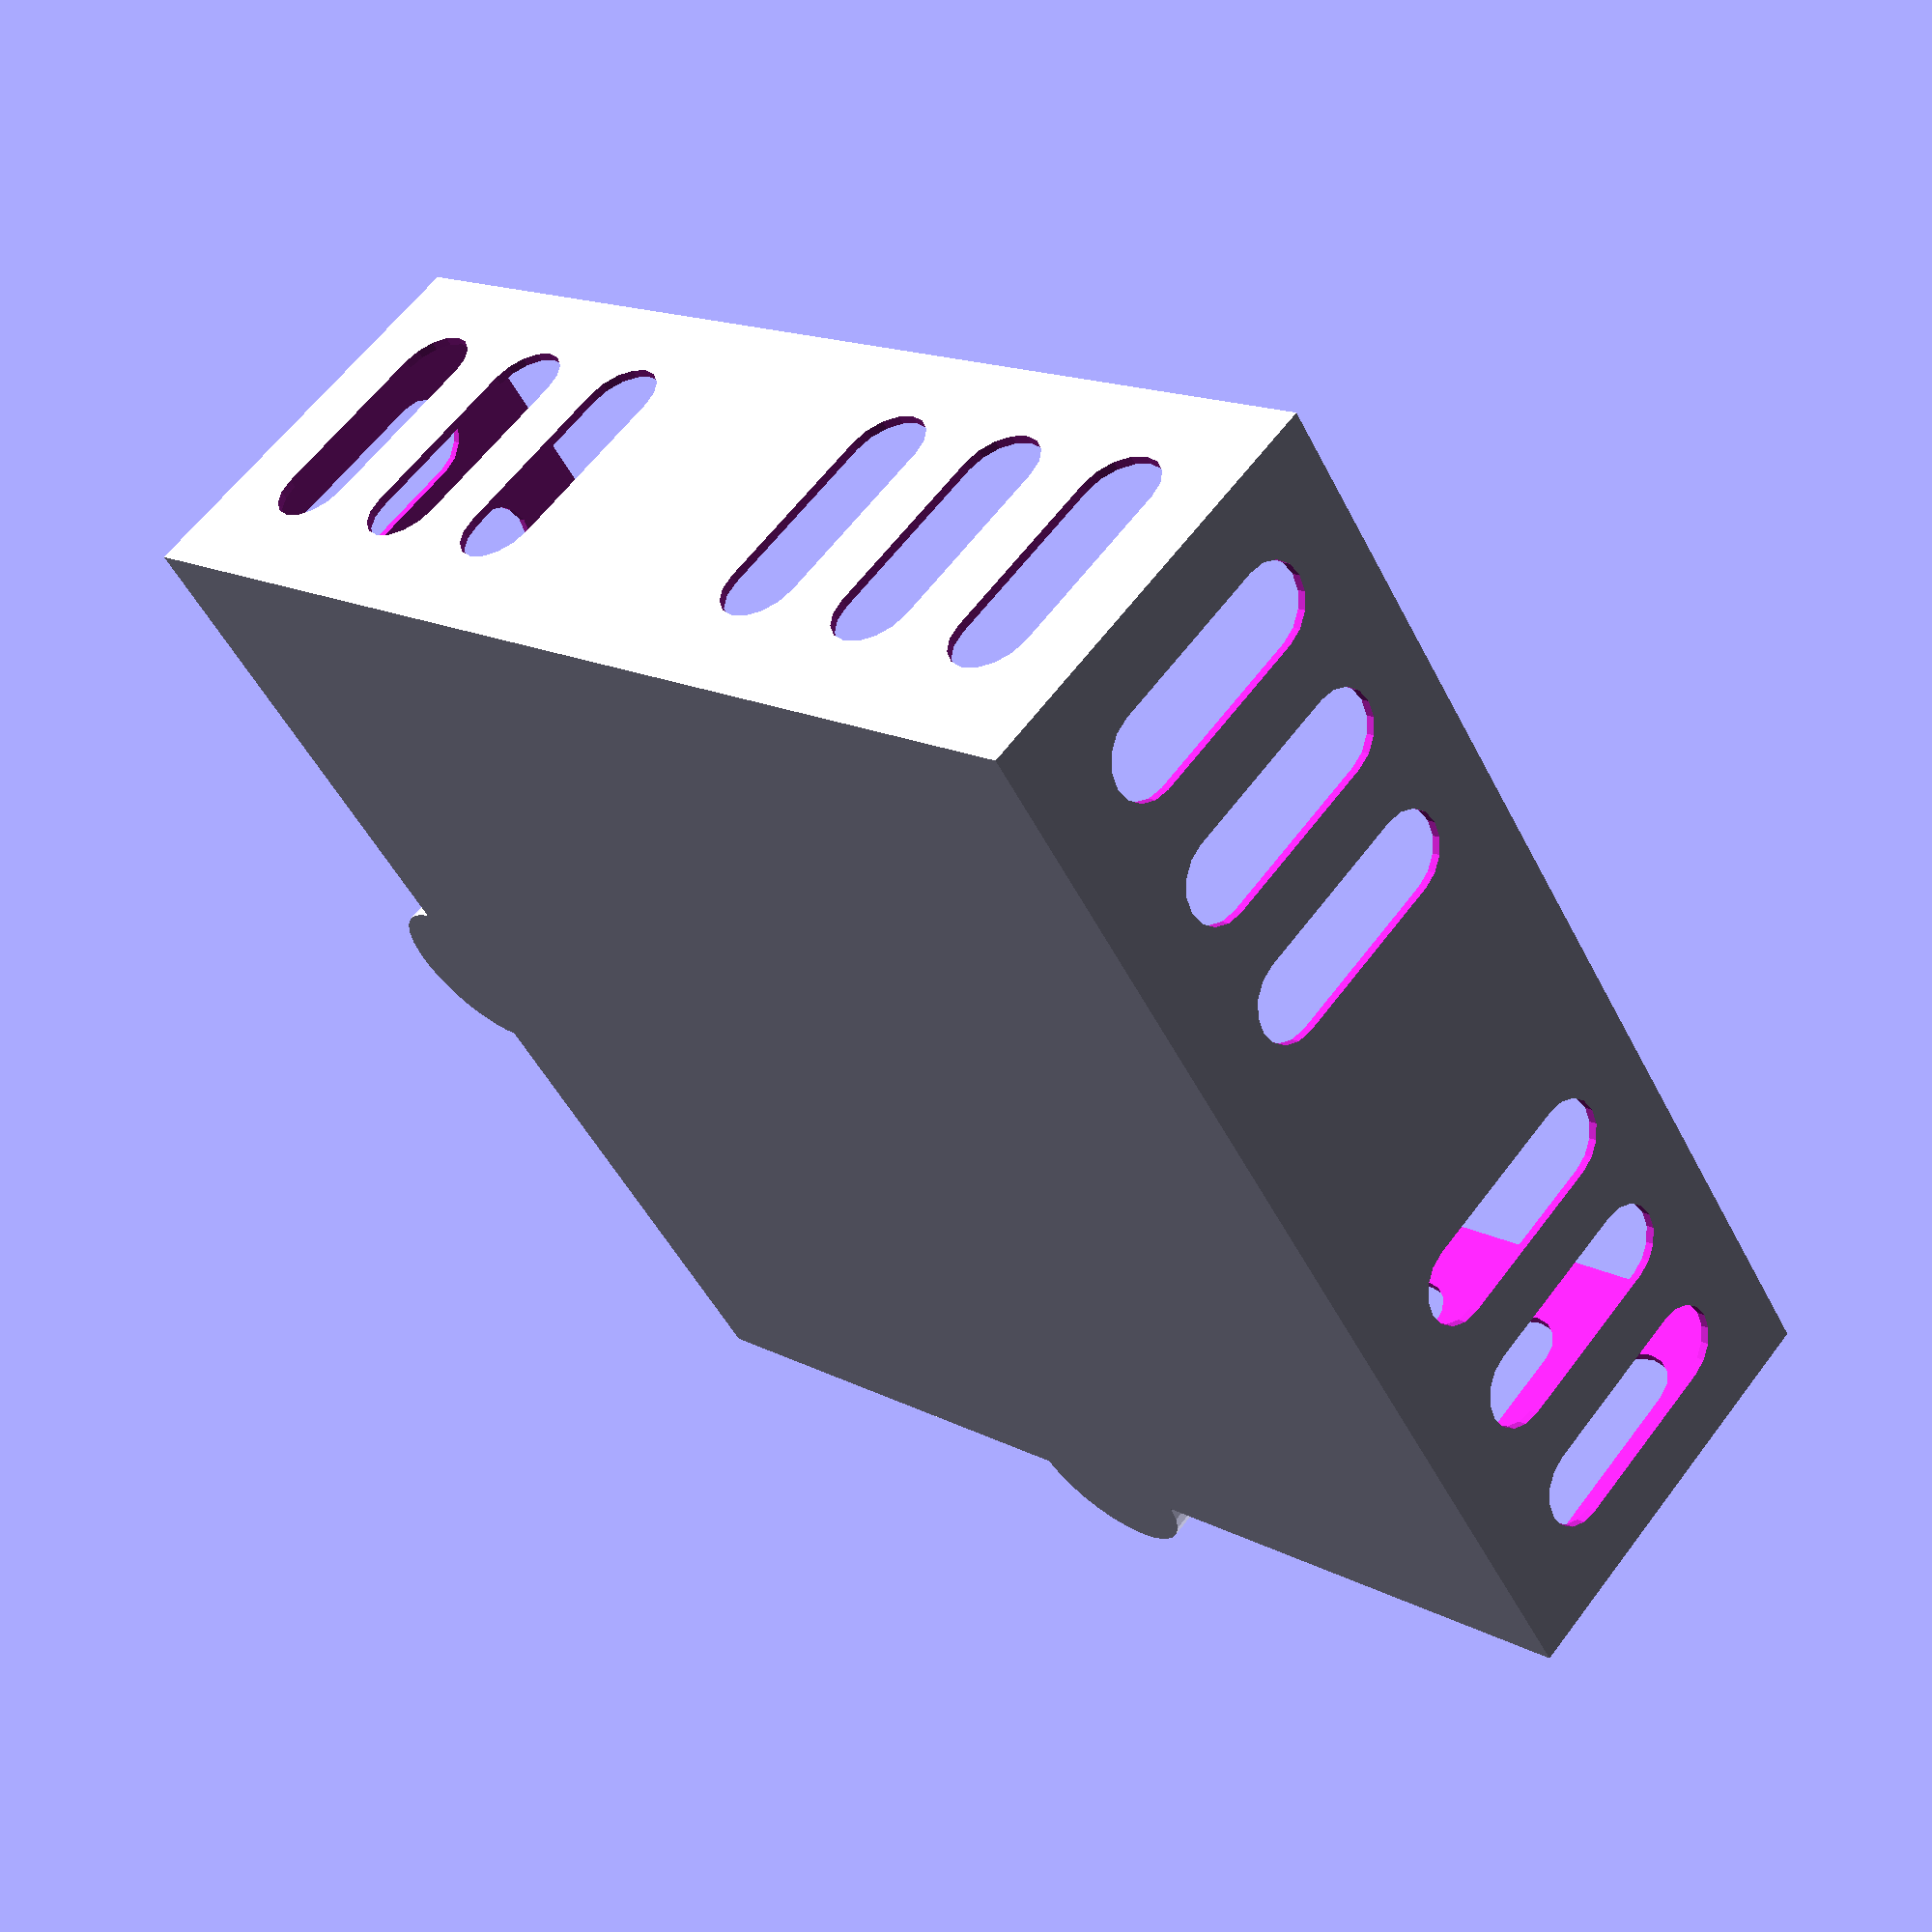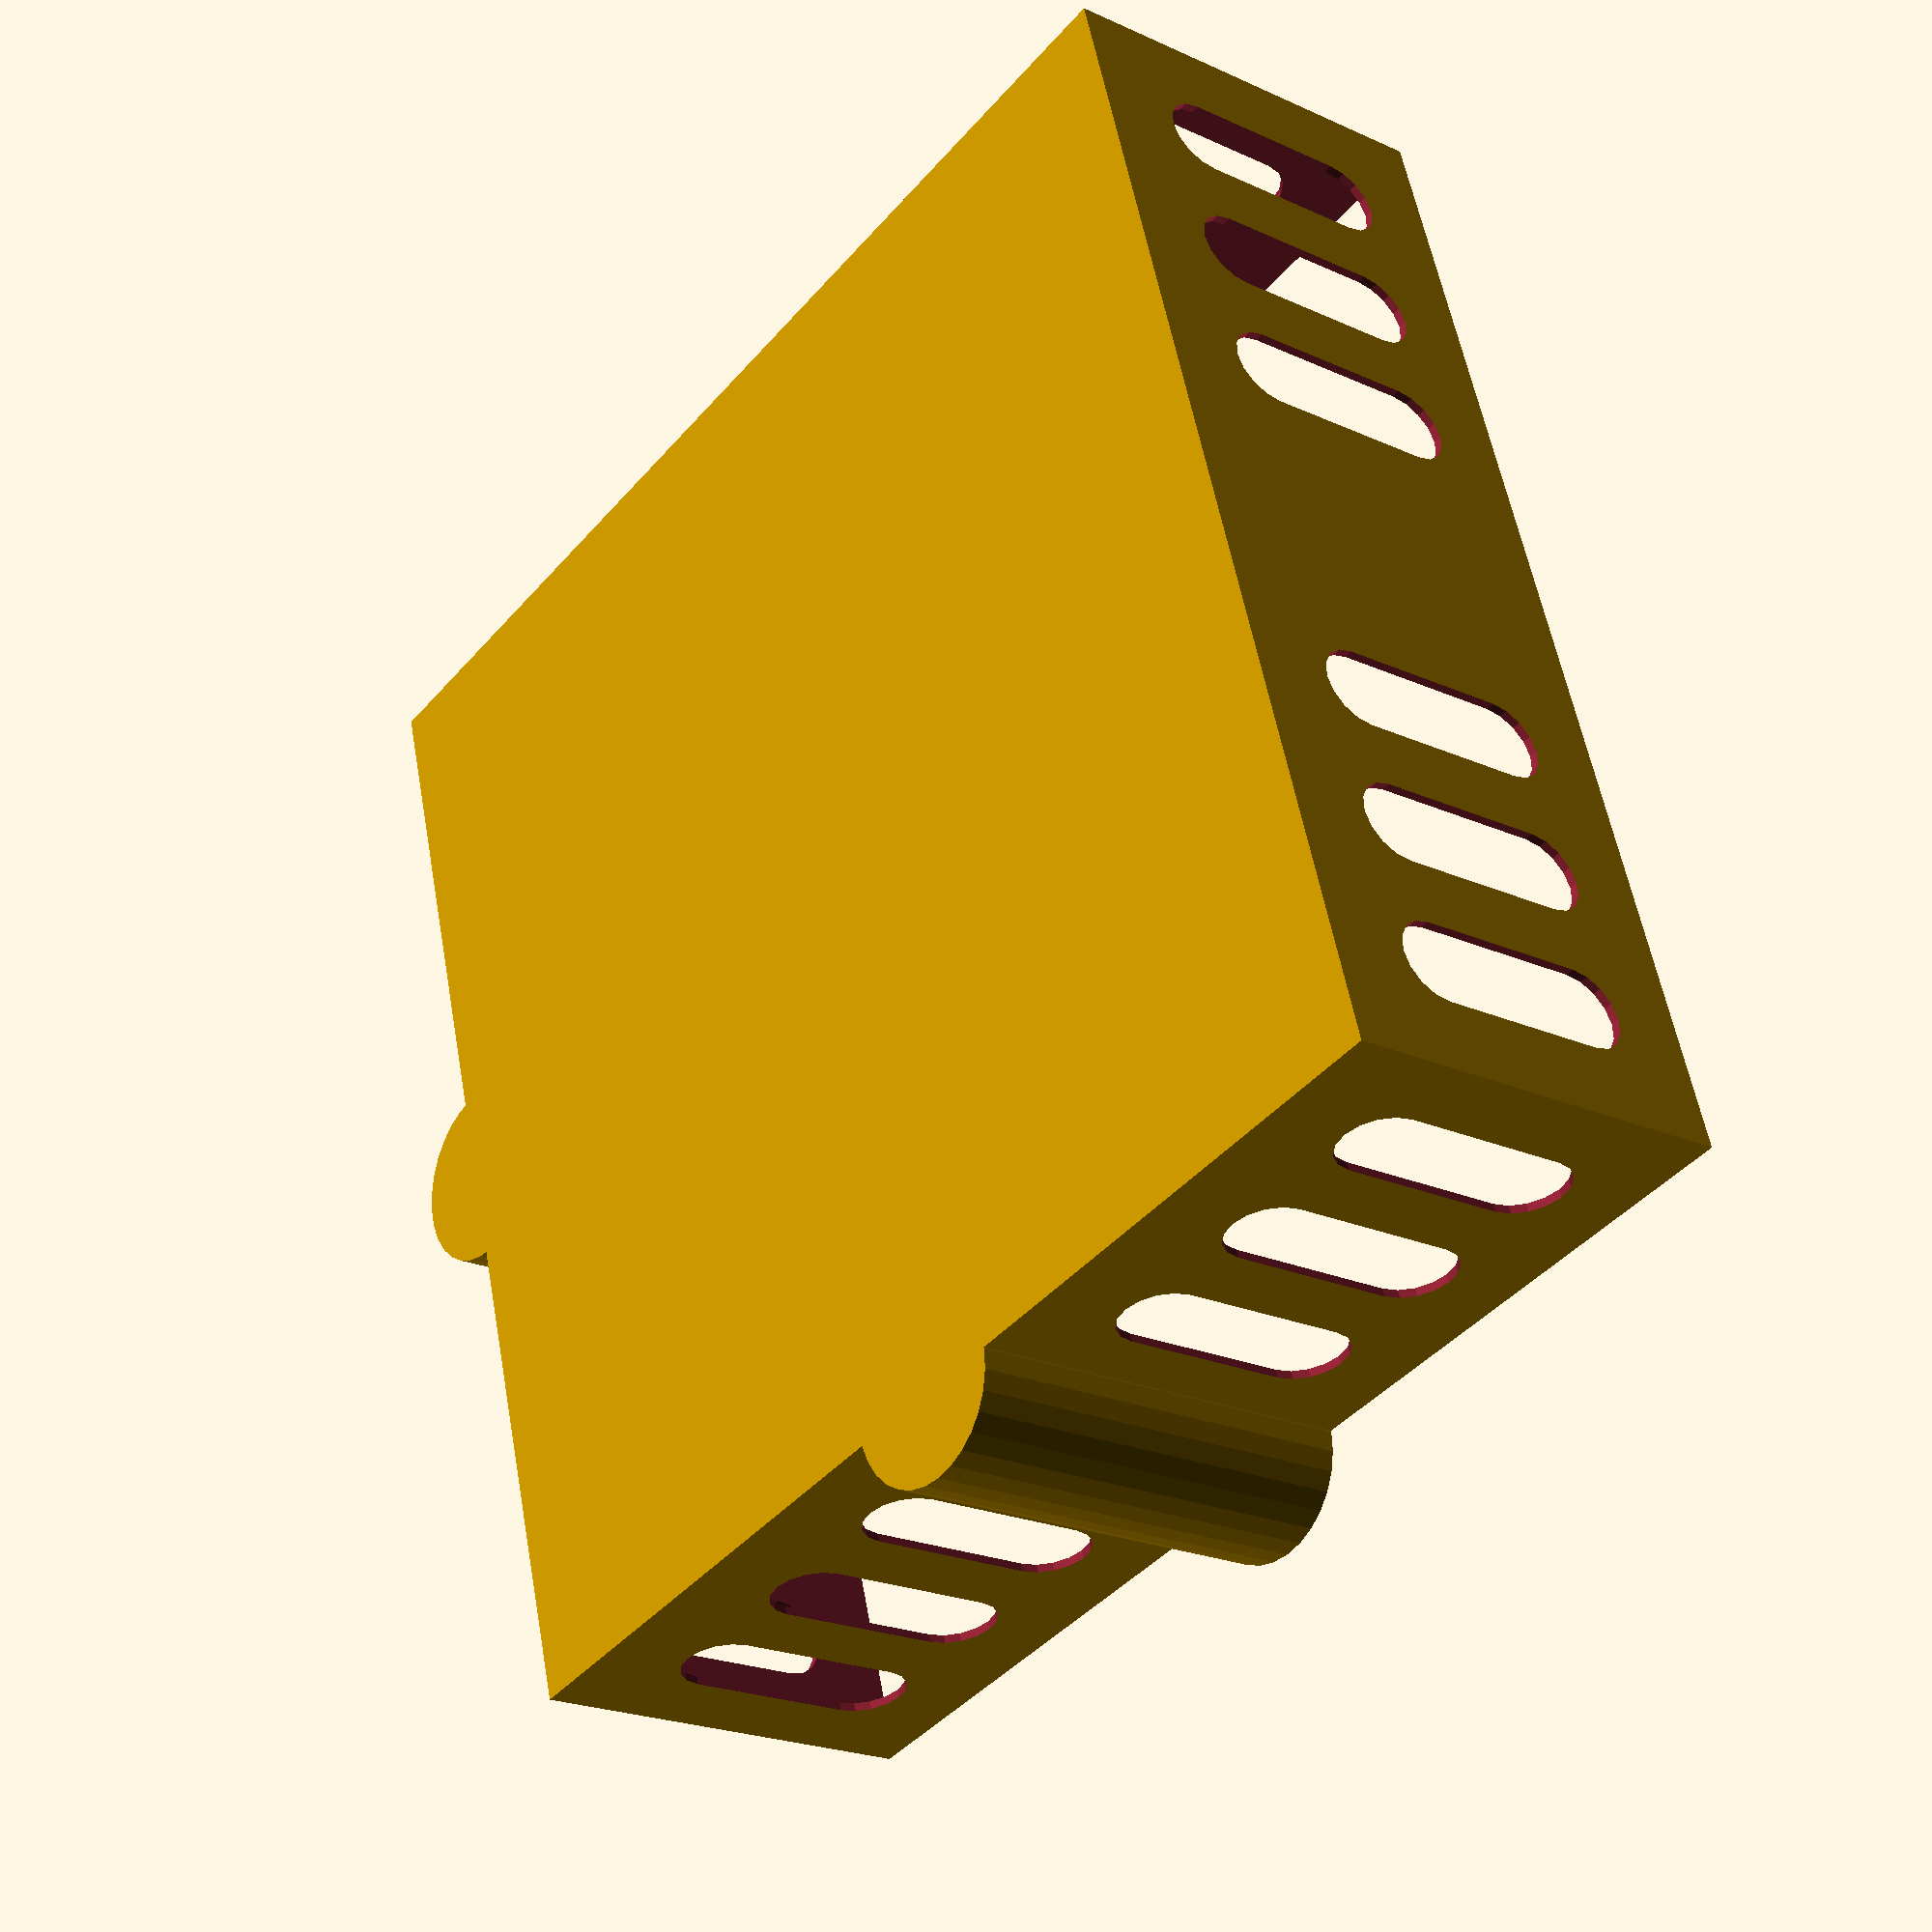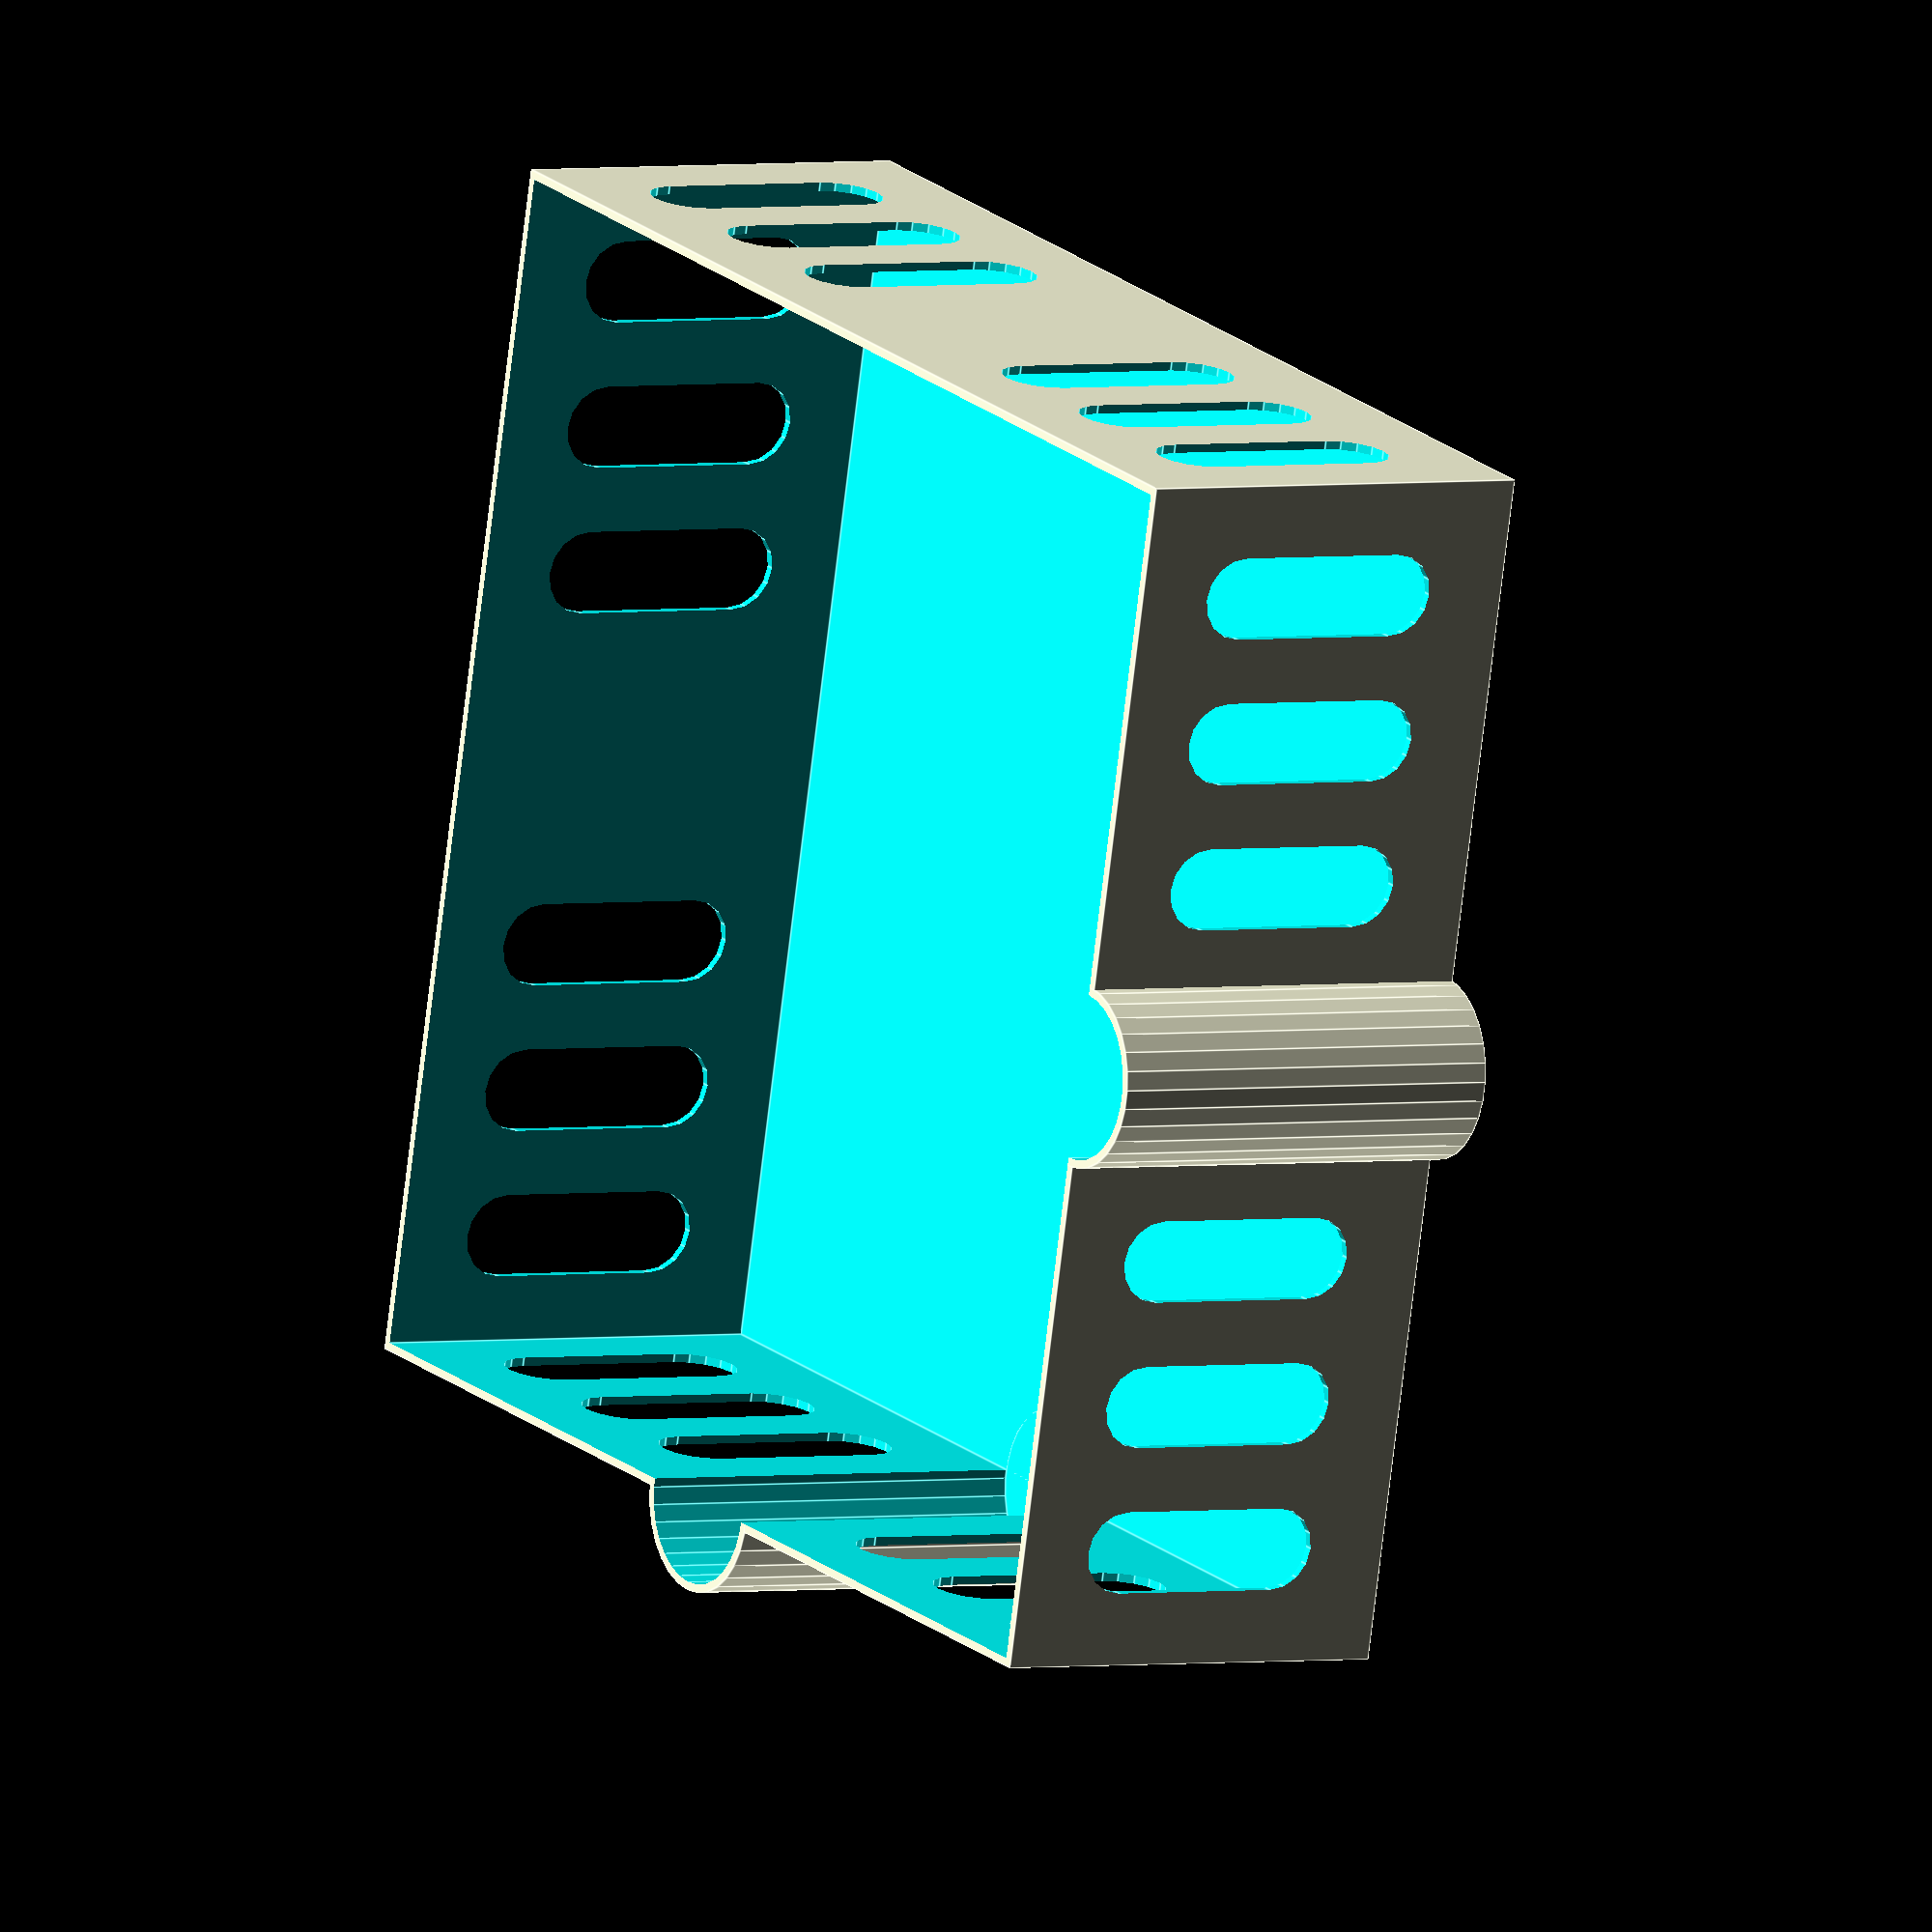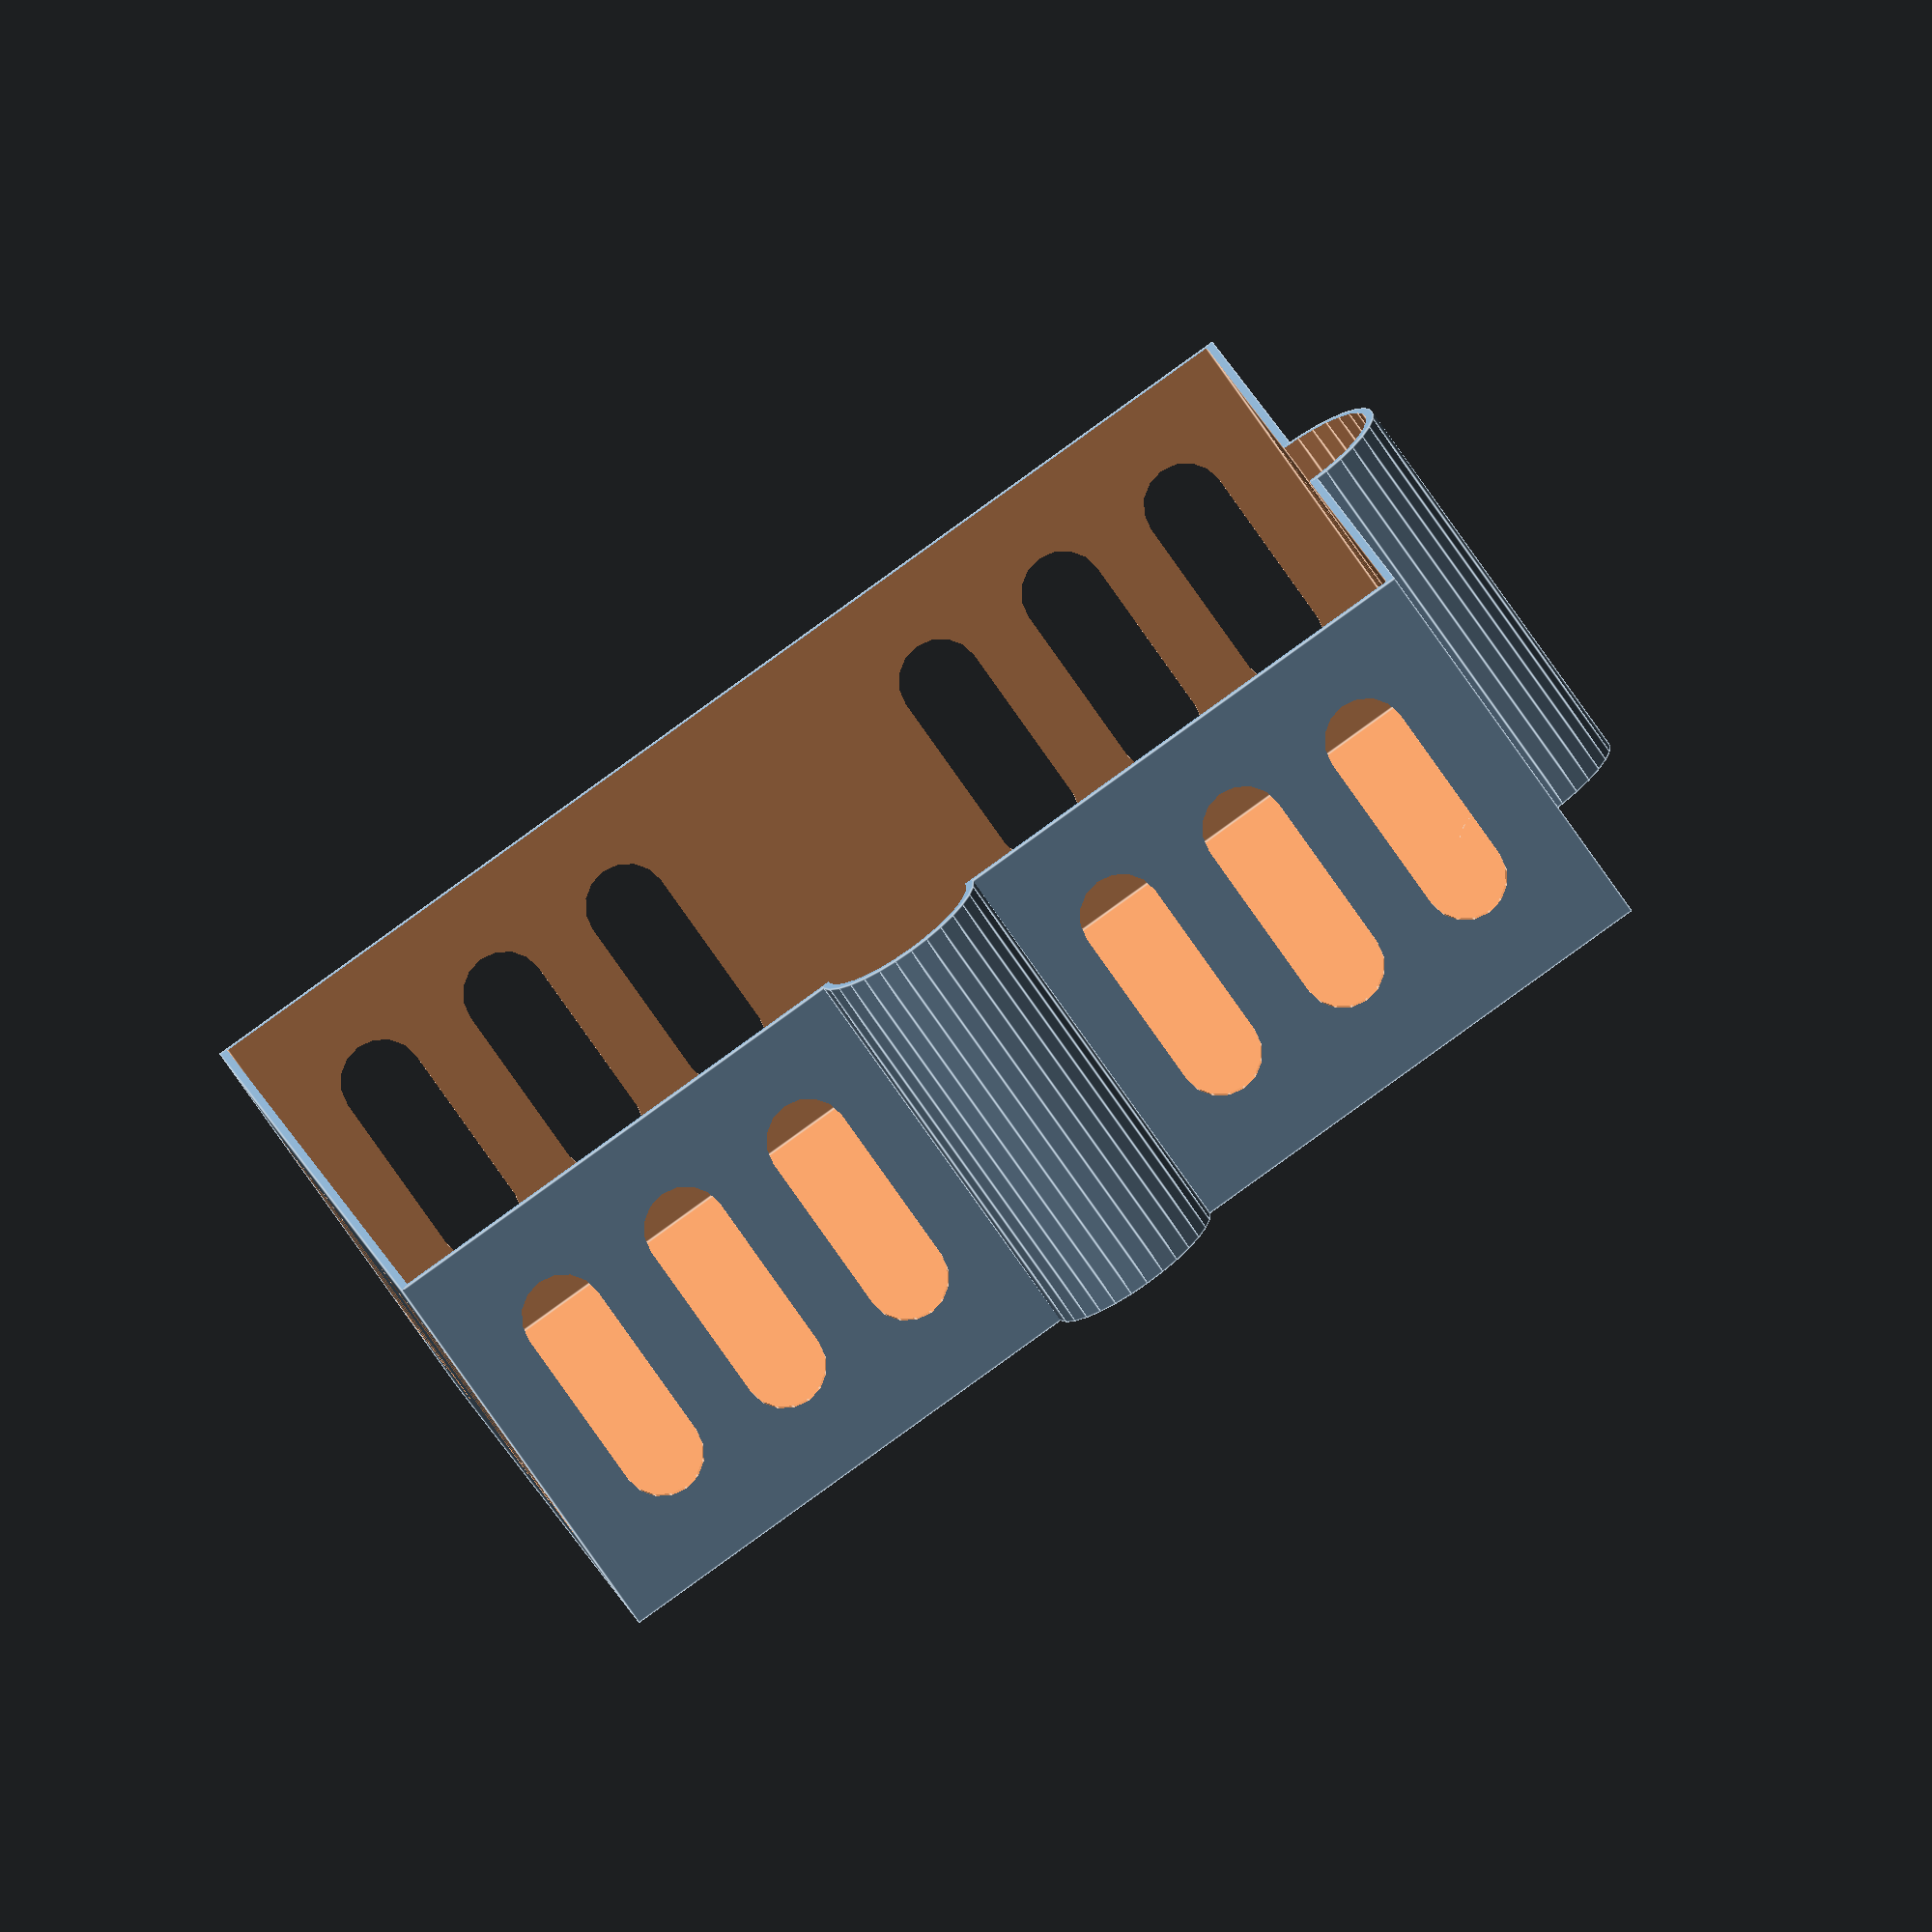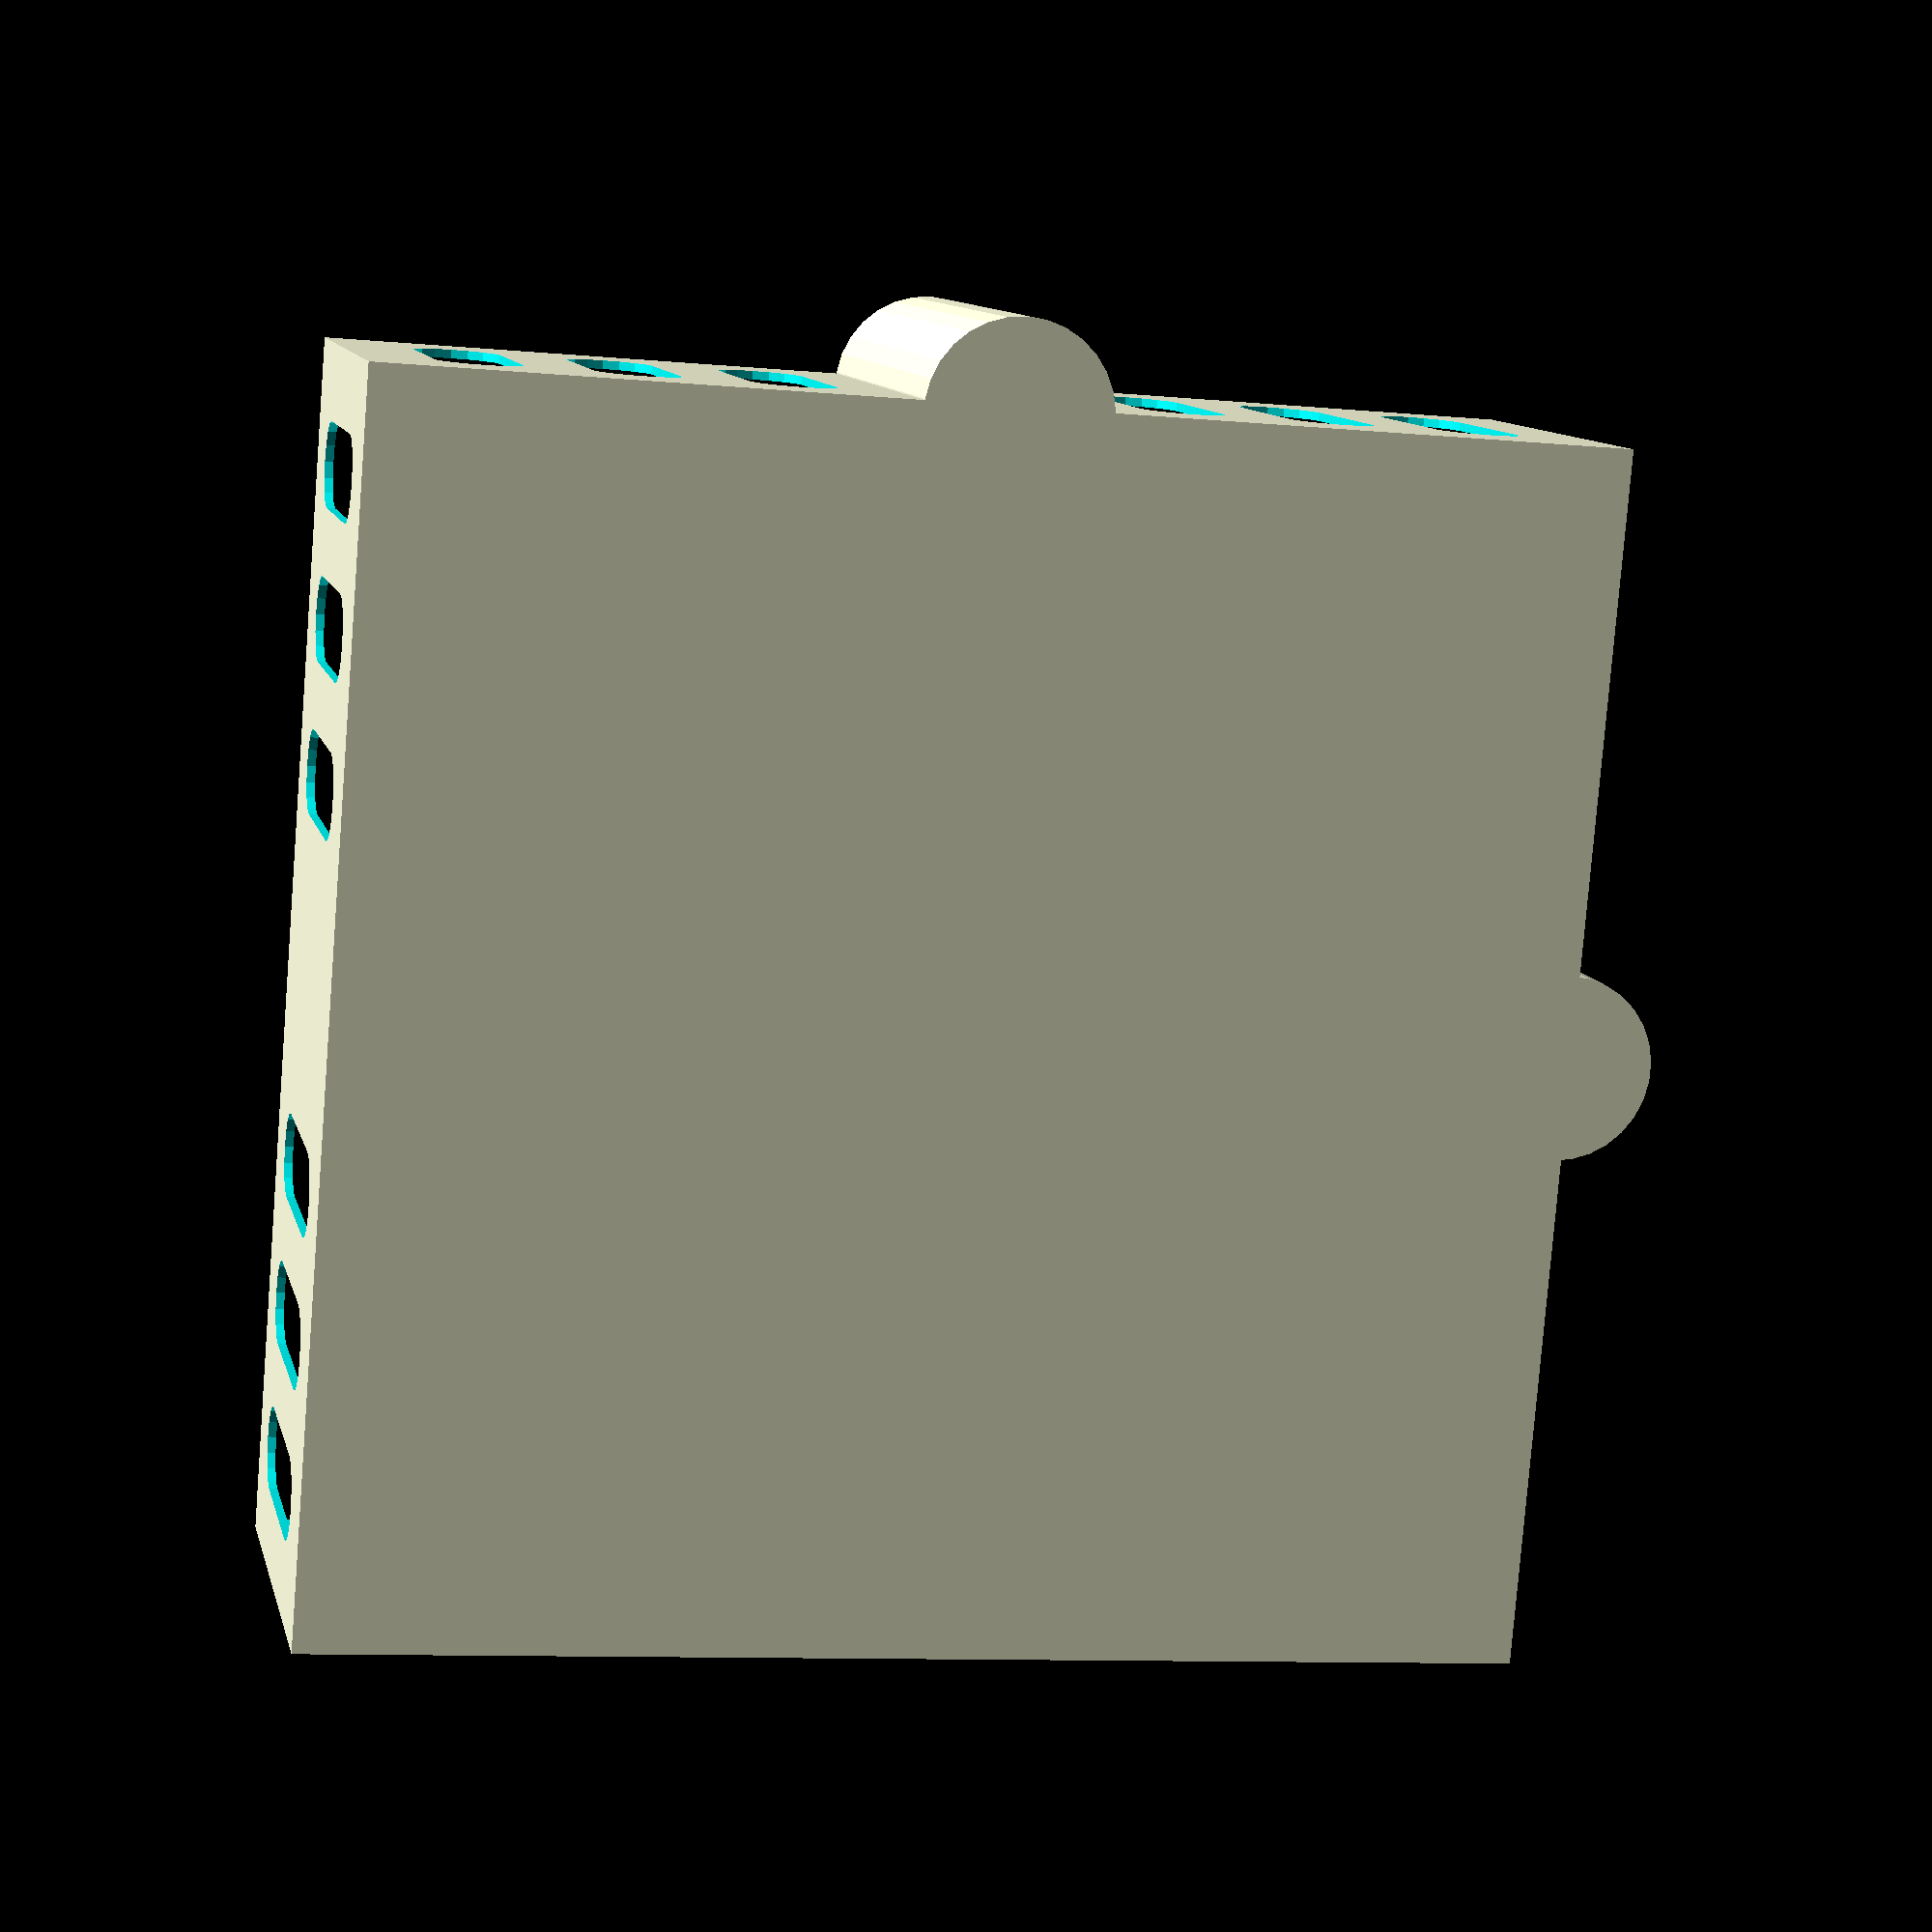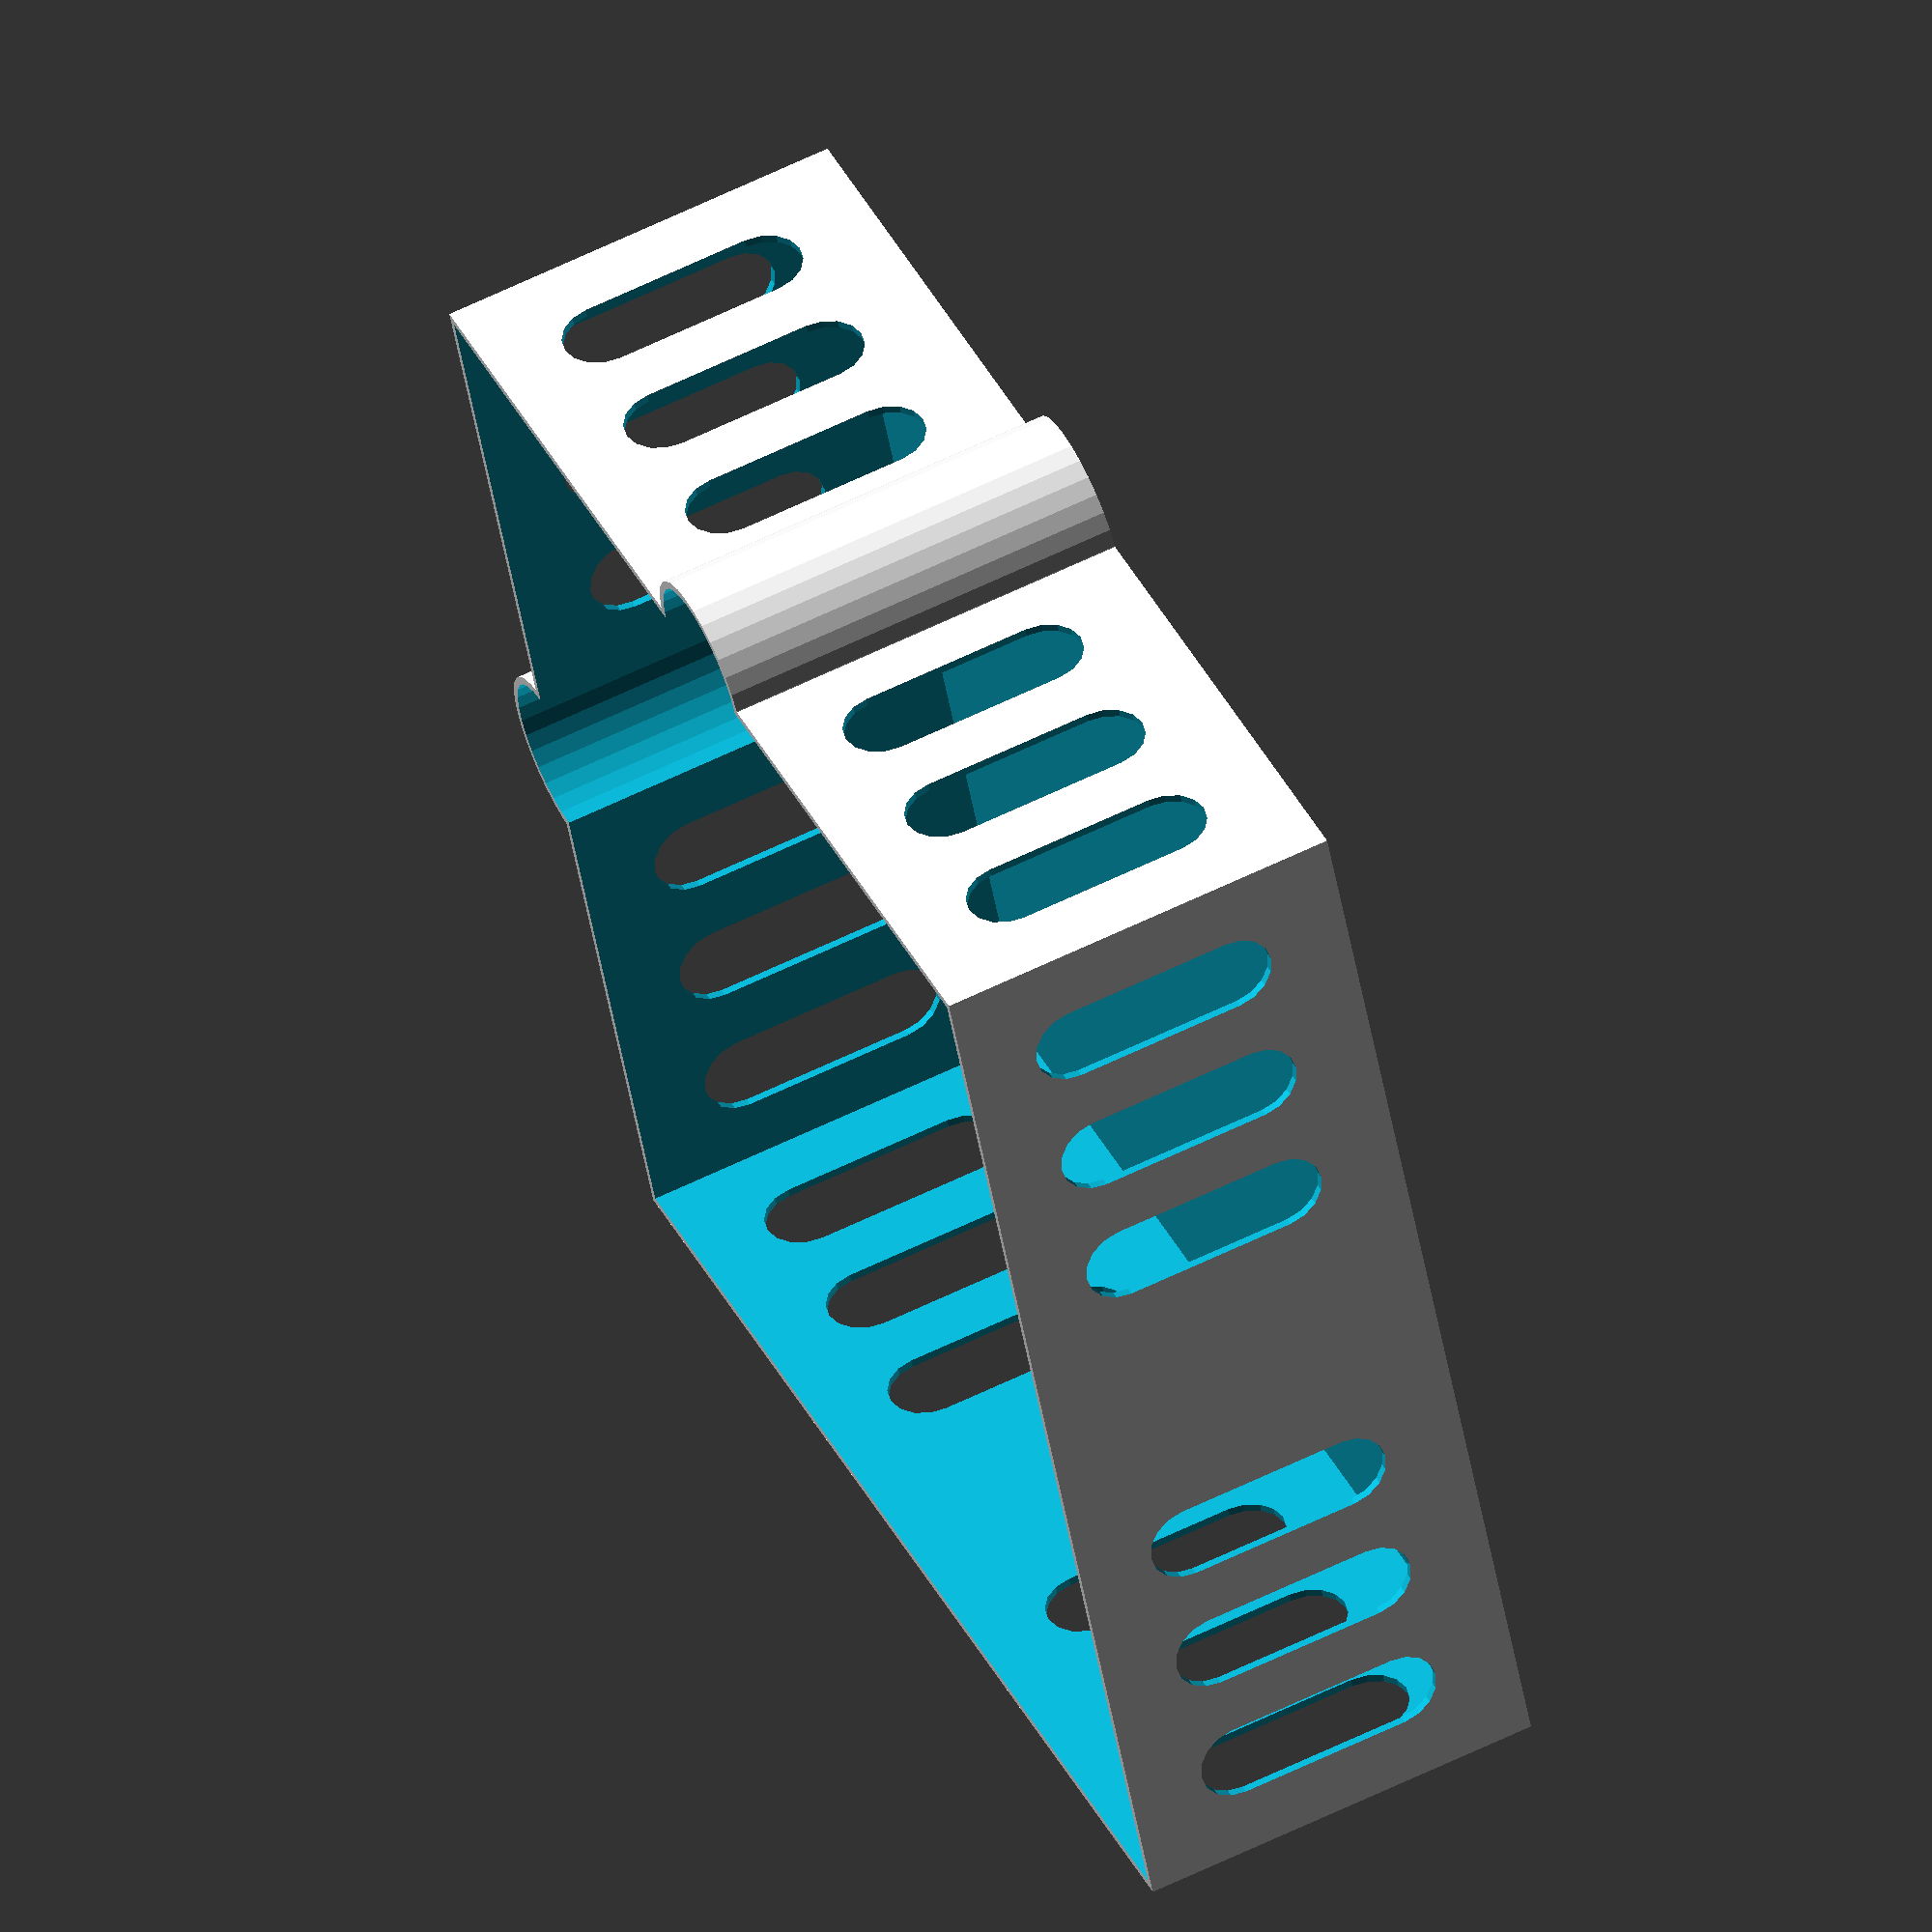
<openscad>
/*
 * Simple box for the Karak/Caracassonne tiles grid.
 *
 * Author: Vojtech Horky
 * License: CC BY-SA 4.0
 *
 * The actual tiles grid was created by user timqui and is available at:
 * https://www.printables.com/model/74459-carcassonne-karak-isle-of-skye-tiles-grid/
 *
 */


size = 143;
lock_size = 20;
height = 50;
wall_width = 1;

hole_width = 10;
hole_top_margin = 10;
hole_bottom_margin = 9;
hole_half_count = 3;

space_for_holes = (size - lock_size) / 2;
space_between_holes = 
    (space_for_holes - hole_half_count * hole_width) / (hole_half_count + 1 );
hole_height = height - hole_top_margin - hole_bottom_margin;

module the_box(size, height, lock_size, lock_offset=0) {
    cube([size, size, height]);
    translate([size / 2, lock_offset, 0]) {
        cylinder(h=height, d=lock_size);
    }
    translate([lock_offset, size / 2, 0]) {
        cylinder(h=height, d=lock_size);
    }
}

module the_hole(width, height, thickness) {
    rotate([90, 0, 0]) {
        translate([0, width/2, -thickness/2]) {
            union() {
                cylinder(h=thickness, d=width);
                translate([0, height - width, 0]) cylinder(h=thickness, d=width);
                translate([-width/2, 0, 0]) cube([width, height - width, thickness]);
            }
        }
    }
}

difference() {
    translate([-wall_width, -wall_width, -wall_width]) {
        the_box(size + 2*wall_width, height, lock_size + 2*wall_width, wall_width);
    }
    union() {
        the_box(size, height, lock_size);
        for (pair=[[0, 0], [0, size], [90, -size], [90, 0]]) {
            angle = pair[0];
            y_shift= pair[1];
            if (hole_half_count > 0) {
                for (i=[0:(hole_half_count-1)]) {
                    shift_x = hole_width/2
                        + space_between_holes
                        + (space_between_holes + hole_width) * i;
                    rotate([0, 0, angle]) {
                        translate([shift_x, y_shift, hole_bottom_margin]) {
                            the_hole(hole_width, hole_height, wall_width * 4);
                        }
                    }
                    rotate([0, 0, angle]) {
                        translate([size - shift_x, y_shift, hole_bottom_margin]) {
                            the_hole(hole_width, hole_height, wall_width * 4);
                        }
                    }
                }
           }
        }
    }
}

</openscad>
<views>
elev=297.4 azim=303.2 roll=217.0 proj=p view=wireframe
elev=21.8 azim=286.2 roll=231.2 proj=p view=solid
elev=177.7 azim=103.2 roll=121.7 proj=o view=edges
elev=252.8 azim=79.6 roll=145.7 proj=o view=edges
elev=349.6 azim=85.3 roll=167.2 proj=p view=wireframe
elev=297.2 azim=67.8 roll=63.8 proj=o view=wireframe
</views>
